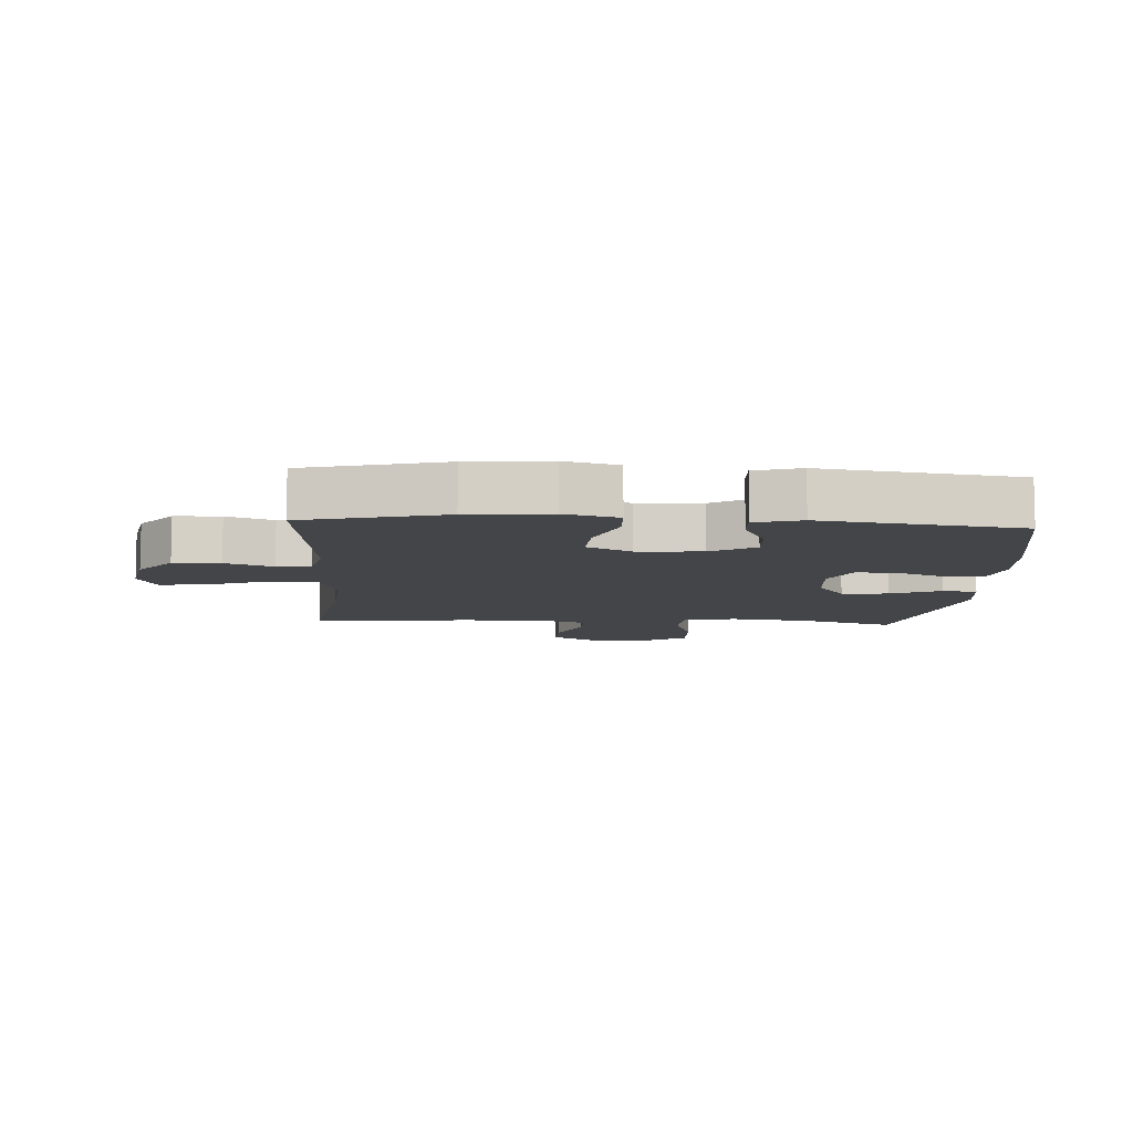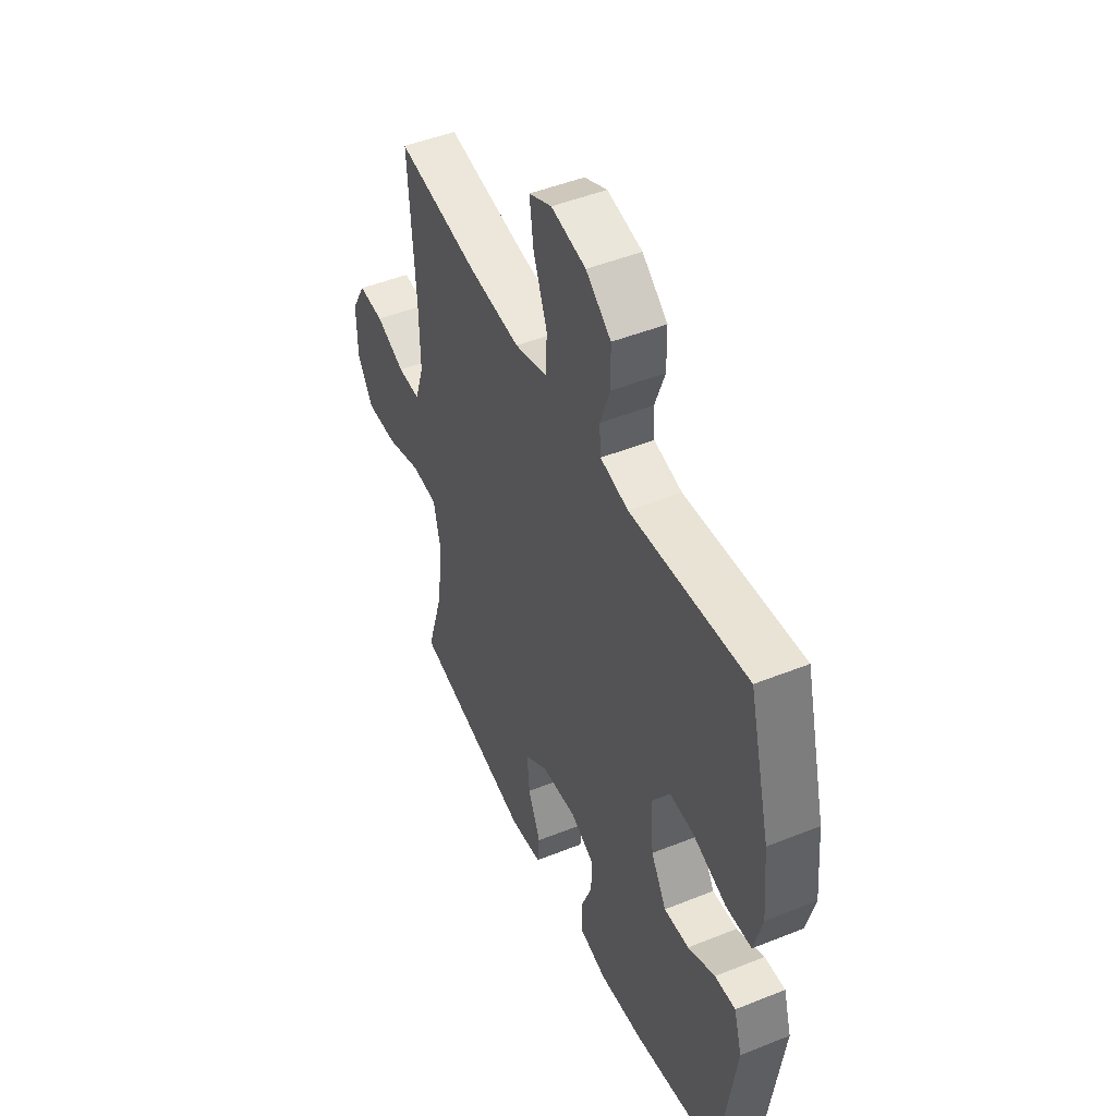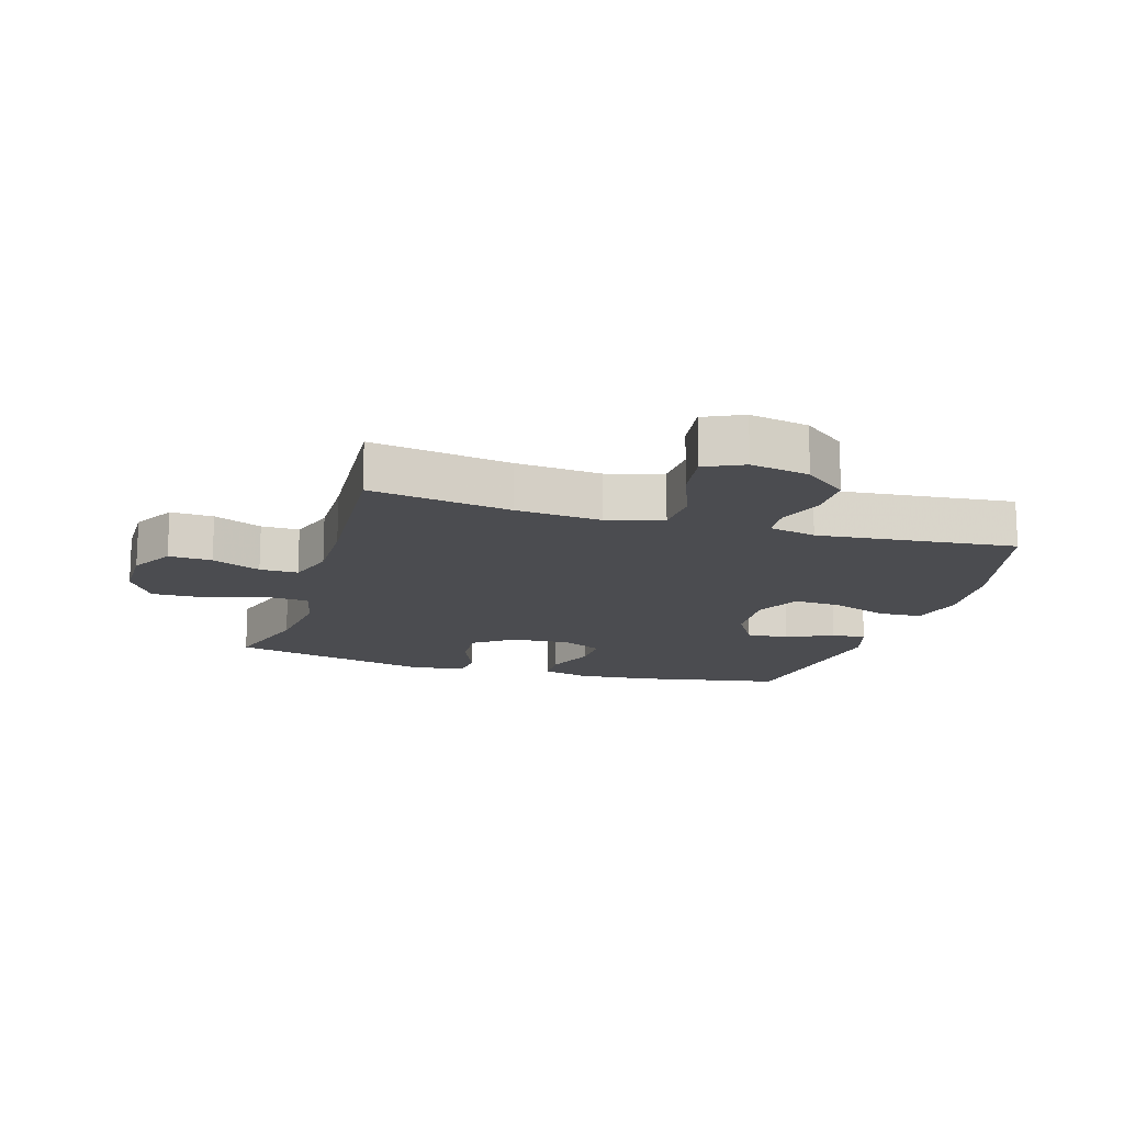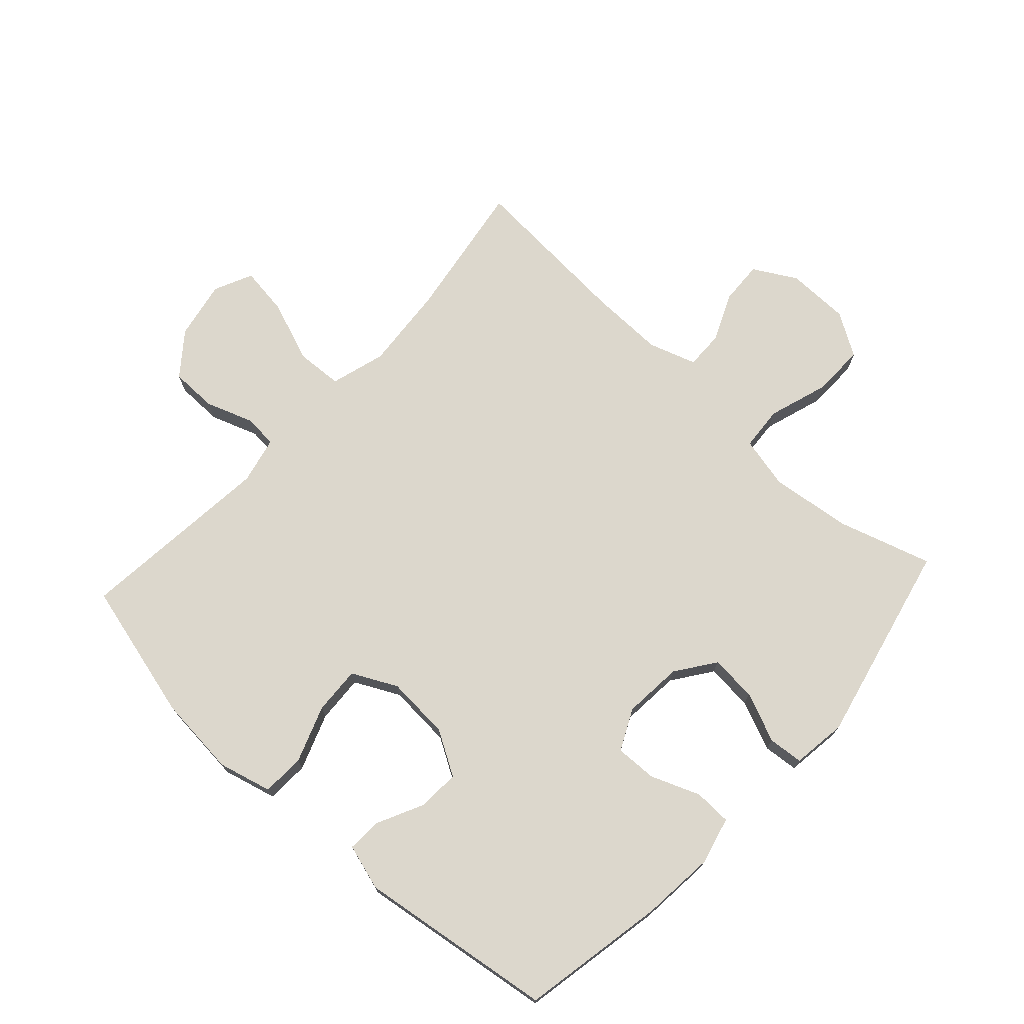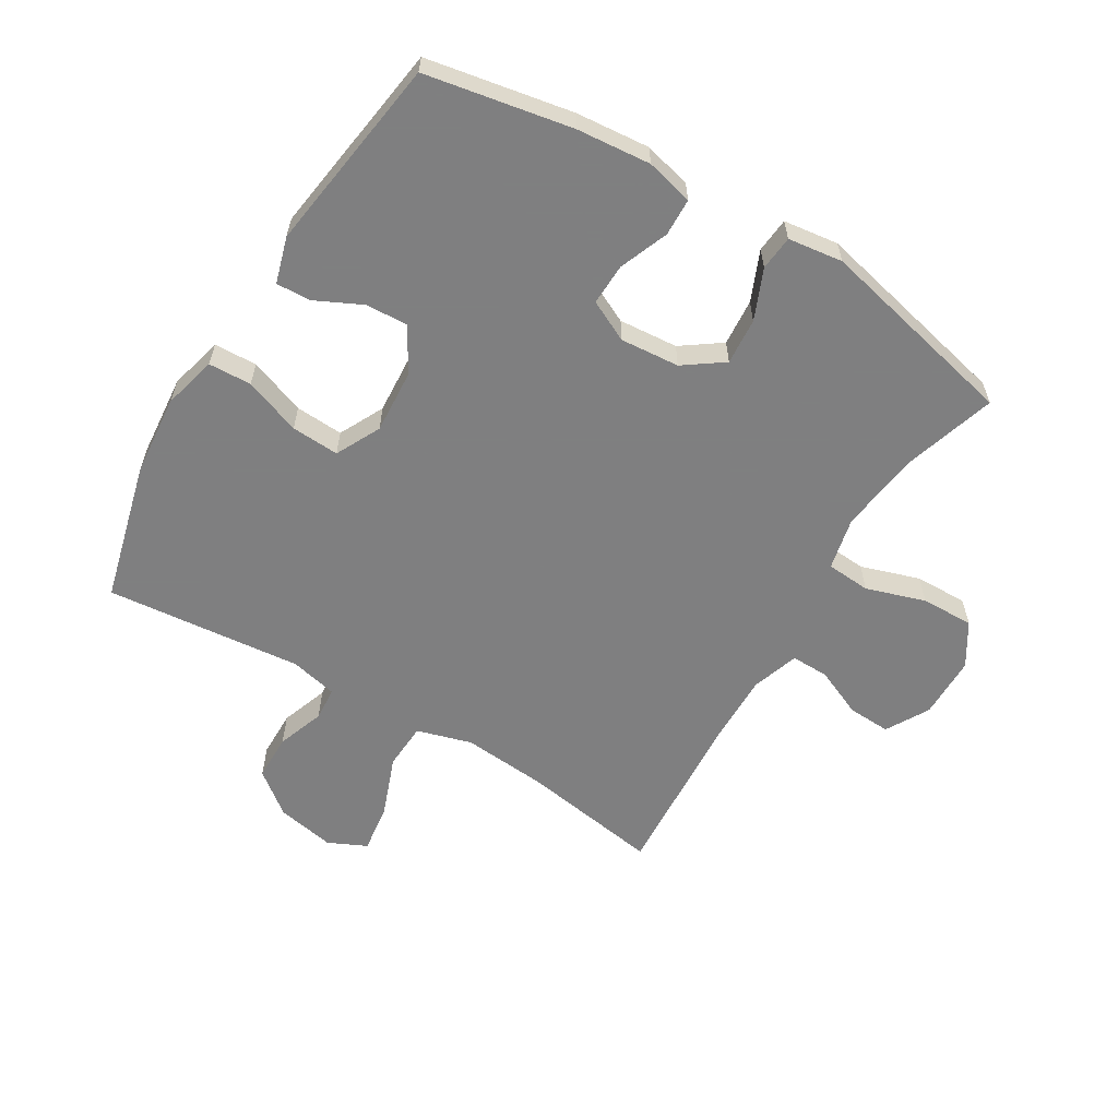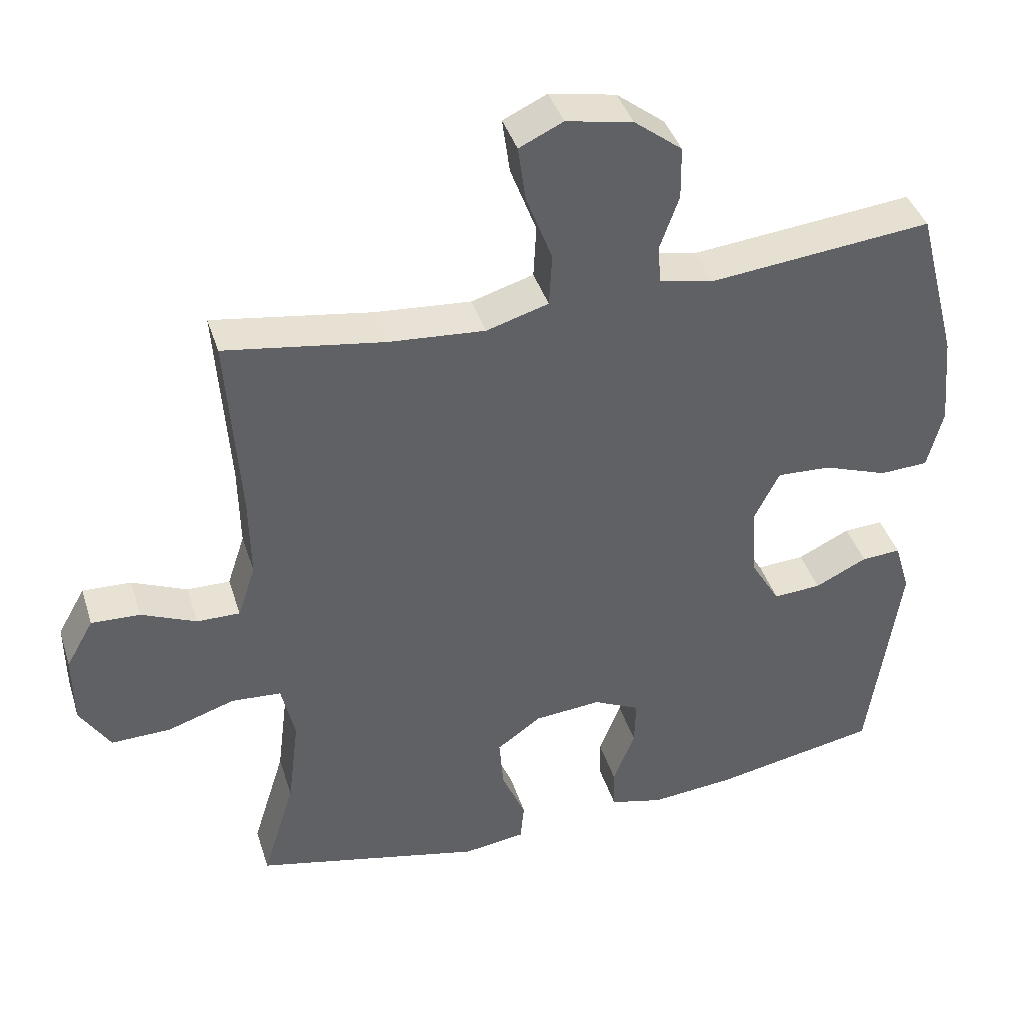
<metadata>
{"format":"obj","ext":"obj","renderer":"f3d","projection":"perspective","resolution":1024,"background":"white","views":[{"elev":-8.9,"azim":86.4,"up":"+Y"},{"elev":47.8,"azim":65.7,"up":"+Z"},{"elev":-15.2,"azim":-16.8,"up":"+Y"},{"elev":72.9,"azim":132.5,"up":"+Y"},{"elev":-59.9,"azim":148.8,"up":"+Y"},{"elev":40.6,"azim":-17.0,"up":"+Z"}]}
</metadata>
<code>
v -0.5 0.07 -0.5
v -0.454 0.07 -0.35
v -0.438 0.07 -0.22
v -0.457 0.07 -0.136
v -0.528 0.07 -0.131
v -0.623 0.07 -0.162
v -0.708 0.07 -0.164
v -0.751 0.07 -0.095
v -0.752 0.07 0.006
v -0.713 0.07 0.075
v -0.644 0.07 0.072
v -0.566 0.07 0.038
v -0.505 0.07 0.037
v -0.48 0.07 0.113
v -0.482 0.07 0.232
v -0.5 0.07 0.5
v -0.275 0.07 0.465
v -0.138 0.07 0.454
v -0.05 0.07 0.48
v -0.046 0.07 0.555
v -0.083 0.07 0.653
v -0.094 0.07 0.732
v -0.032 0.07 0.761
v 0.062 0.07 0.743
v 0.13 0.07 0.69
v 0.131 0.07 0.615
v 0.104 0.07 0.539
v 0.108 0.07 0.485
v 0.184 0.07 0.468
v 0.5 0.07 0.5
v 0.558 0.07 0.276
v 0.57 0.07 0.145
v 0.548 0.07 0.059
v 0.479 0.07 0.056
v 0.388 0.07 0.089
v 0.311 0.07 0.093
v 0.275 0.07 0.021
v 0.282 0.07 -0.082
v 0.324 0.07 -0.153
v 0.392 0.07 -0.149
v 0.466 0.07 -0.113
v 0.522 0.07 -0.11
v 0.544 0.07 -0.184
v 0.5 0.07 -0.5
v 0.266 0.07 -0.544
v 0.147 0.07 -0.555
v 0.071 0.07 -0.536
v 0.069 0.07 -0.476
v 0.1 0.07 -0.397
v 0.102 0.07 -0.33
v 0.036 0.07 -0.298
v -0.059 0.07 -0.306
v -0.122 0.07 -0.351
v -0.116 0.07 -0.426
v -0.082 0.07 -0.506
v -0.087 0.07 -0.562
v -0.175 0.07 -0.574
v -0.5 0 -0.5
v -0.454 0 -0.35
v -0.438 0 -0.22
v -0.457 0 -0.136
v -0.528 0 -0.131
v -0.623 0 -0.162
v -0.708 0 -0.164
v -0.751 0 -0.095
v -0.752 0 0.006
v -0.713 0 0.075
v -0.644 0 0.072
v -0.566 0 0.038
v -0.505 0 0.037
v -0.48 0 0.113
v -0.482 0 0.232
v -0.5 0 0.5
v -0.275 0 0.465
v -0.138 0 0.454
v -0.05 0 0.48
v -0.046 0 0.555
v -0.083 0 0.653
v -0.094 0 0.732
v -0.032 0 0.761
v 0.062 0 0.743
v 0.13 0 0.69
v 0.131 0 0.615
v 0.104 0 0.539
v 0.108 0 0.485
v 0.184 0 0.468
v 0.5 0 0.5
v 0.558 0 0.276
v 0.57 0 0.145
v 0.548 0 0.059
v 0.479 0 0.056
v 0.388 0 0.089
v 0.311 0 0.093
v 0.275 0 0.021
v 0.282 0 -0.082
v 0.324 0 -0.153
v 0.392 0 -0.149
v 0.466 0 -0.113
v 0.522 0 -0.11
v 0.544 0 -0.184
v 0.5 0 -0.5
v 0.266 0 -0.544
v 0.147 0 -0.555
v 0.071 0 -0.536
v 0.069 0 -0.476
v 0.1 0 -0.397
v 0.102 0 -0.33
v 0.036 0 -0.298
v -0.059 0 -0.306
v -0.122 0 -0.351
v -0.116 0 -0.426
v -0.082 0 -0.506
v -0.087 0 -0.562
v -0.175 0 -0.574
f 54 55 56 57
f 53 54 57 1
f 52 53 1 2
f 46 47 48 49
f 46 49 50
f 45 46 50
f 44 45 50
f 43 44 50 51
f 40 41 42 43
f 39 40 43 51
f 32 33 34 35
f 32 35 36
f 29 30 31 32
f 28 29 32 36
f 24 25 26 27
f 24 27 28
f 23 24 28
f 20 21 22 23
f 19 20 23 28
f 18 19 28 36
f 15 16 17
f 14 15 17 18
f 13 14 18 36
f 9 10 11 12
f 9 12 13
f 5 6 7 8
f 4 5 8 9
f 52 2 3
f 52 3 4
f 38 39 51 52
f 37 38 52 4
f 13 36 37
f 4 9 13 37
f 114 113 112 111
f 58 114 111 110
f 59 58 110 109
f 106 105 104 103
f 107 106 103
f 107 103 102
f 107 102 101
f 108 107 101 100
f 100 99 98 97
f 108 100 97 96
f 92 91 90 89
f 93 92 89
f 89 88 87 86
f 93 89 86 85
f 84 83 82 81
f 85 84 81
f 85 81 80
f 80 79 78 77
f 85 80 77 76
f 93 85 76 75
f 74 73 72
f 75 74 72 71
f 93 75 71 70
f 69 68 67 66
f 70 69 66
f 65 64 63 62
f 66 65 62 61
f 60 59 109
f 61 60 109
f 109 108 96 95
f 61 109 95 94
f 94 93 70
f 94 70 66 61
f 1 58 59 2
f 2 59 60 3
f 3 60 61 4
f 4 61 62 5
f 5 62 63 6
f 6 63 64 7
f 7 64 65 8
f 8 65 66 9
f 9 66 67 10
f 10 67 68 11
f 11 68 69 12
f 12 69 70 13
f 13 70 71 14
f 14 71 72 15
f 15 72 73 16
f 16 73 74 17
f 17 74 75 18
f 18 75 76 19
f 19 76 77 20
f 20 77 78 21
f 21 78 79 22
f 22 79 80 23
f 23 80 81 24
f 24 81 82 25
f 25 82 83 26
f 26 83 84 27
f 27 84 85 28
f 28 85 86 29
f 29 86 87 30
f 30 87 88 31
f 31 88 89 32
f 32 89 90 33
f 33 90 91 34
f 34 91 92 35
f 35 92 93 36
f 36 93 94 37
f 37 94 95 38
f 38 95 96 39
f 39 96 97 40
f 40 97 98 41
f 41 98 99 42
f 42 99 100 43
f 43 100 101 44
f 44 101 102 45
f 45 102 103 46
f 46 103 104 47
f 47 104 105 48
f 48 105 106 49
f 49 106 107 50
f 50 107 108 51
f 51 108 109 52
f 52 109 110 53
f 53 110 111 54
f 54 111 112 55
f 55 112 113 56
f 56 113 114 57
f 57 114 58 1

</code>
